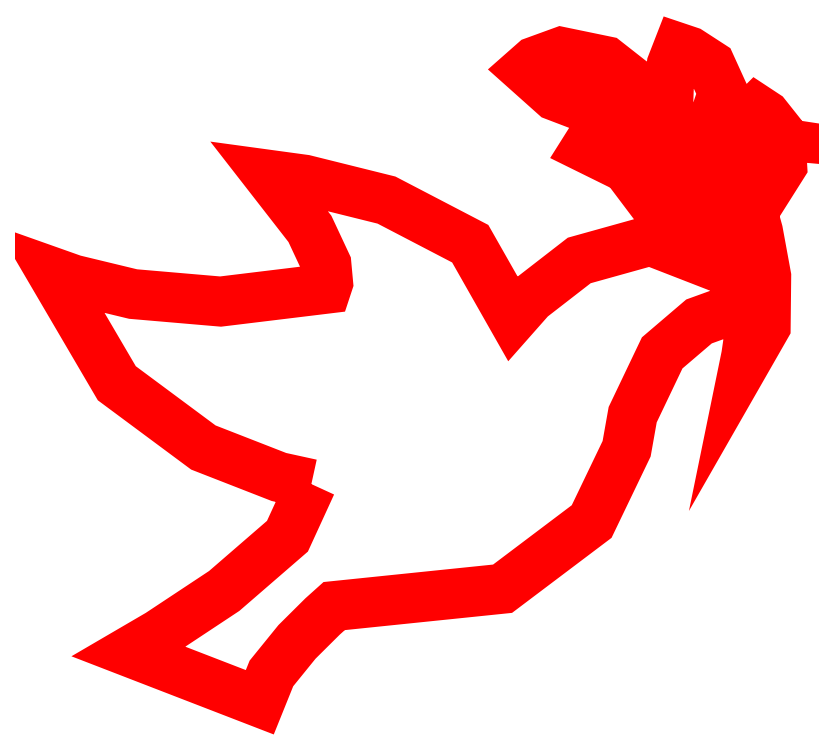
<metadata>
{"format":"dxf","ext":"dxf","renderer":"ezdxf+matplotlib","layout":"modelspace","background":"white","min_lineweight":24,"dpi":150}
</metadata>
<code>
0
SECTION
2
ENTITIES
0
LWPOLYLINE
8
Dove
90
101
70
0
10
87.49
20
69.71
30
0
10
78.28
20
71.72
30
0
10
56.76
20
80.12
30
0
10
32.12
20
98.4
30
0
10
13.55
20
130.1
30
0
10
19.81
20
127.9
30
0
10
36.76
20
123.8
30
0
10
61.65
20
121.7
30
0
10
91.72
20
125.3
30
0
10
92.26
20
126.9
30
0
10
91.76
20
132.3
30
0
10
87.08
20
142.3
30
0
10
75.07
20
157.8
30
0
10
85.57
20
156.3
30
0
10
108.9
20
150.5
30
0
10
132.7
20
138.1
30
0
10
144.8
20
116.8
30
0
10
149.9
20
122.6
30
0
10
163.7
20
133.3
30
0
10
184
20
139
30
0
10
208.3
20
129.5
30
0
10
208.9
20
130.2
30
0
10
210
20
132.5
30
0
10
210.3
20
136.7
30
0
10
208.6
20
143.1
30
0
10
205.1
20
142.4
30
0
10
197.1
20
142.3
30
0
10
187.7
20
145.7
30
0
10
180.3
20
155.5
30
0
10
182.8
20
156
30
0
10
188.6
20
156.6
30
0
10
195.7
20
156.2
30
0
10
201.8
20
153.5
30
0
10
201.5
20
154.3
30
0
10
200.6
20
156.4
30
0
10
198.8
20
159.5
30
0
10
195.9
20
163.4
30
0
10
193.9
20
161.7
30
0
10
188.1
20
159
30
0
10
178.6
20
159
30
0
10
165.7
20
165.4
30
0
10
166.7
20
167.1
30
0
10
170.2
20
170.5
30
0
10
176.4
20
173
30
0
10
185.7
20
172.2
30
0
10
180.7
20
172.9
30
0
10
169.3
20
175.5
30
0
10
156.8
20
180.3
30
0
10
148.4
20
187.7
30
0
10
151
20
189.9
30
0
10
158.6
20
192.7
30
0
10
171.3
20
190.1
30
0
10
189.1
20
176.1
30
0
10
189.1
20
178.2
30
0
10
189.2
20
183.2
30
0
10
190
20
189.1
30
0
10
191.9
20
193.9
30
0
10
195.1
20
192.8
30
0
10
201.1
20
188.9
30
0
10
204.7
20
181.1
30
0
10
200.4
20
168.5
30
0
10
201.1
20
167.6
30
0
10
202.7
20
165.4
30
0
10
204.8
20
162.3
30
0
10
206.6
20
158.9
30
0
10
206.8
20
161.2
30
0
10
207.9
20
166.5
30
0
10
210.2
20
172.3
30
0
10
214.2
20
176.4
30
0
10
216.8
20
174.7
30
0
10
220.9
20
169.4
30
0
10
221.5
20
160.3
30
0
10
213.1
20
147
30
0
10
214.6
20
141.6
30
0
10
216.9
20
128.9
30
0
10
216.8
20
114.5
30
0
10
210.8
20
104.1
30
0
10
211.3
20
106.2
30
0
10
211.9
20
111.1
30
0
10
212
20
116.3
30
0
10
210.5
20
119.7
30
0
10
206.7
20
119.2
30
0
10
197.8
20
116
30
0
10
187.3
20
107
30
0
10
178.9
20
89.46
30
0
10
177.2
20
79.76
30
0
10
167.3
20
59.05
30
0
10
141.9
20
39.93
30
0
10
93.98
20
35
30
0
10
90.67
20
32.03
30
0
10
83.4
20
24.8
30
0
10
76.12
20
15.83
30
0
10
72.81
20
7.62
30
0
10
63.5
20
11.22
30
0
10
54.19
20
14.82
30
0
10
44.87
20
18.41
30
0
10
35.56
20
22.01
30
0
10
44.11
20
27.01
30
0
10
62.69
20
39.3
30
0
10
80.68
20
54.87
30
0
10
87.49
20
69.71
30
0
0
ENDSEC
0
EOF

</code>
